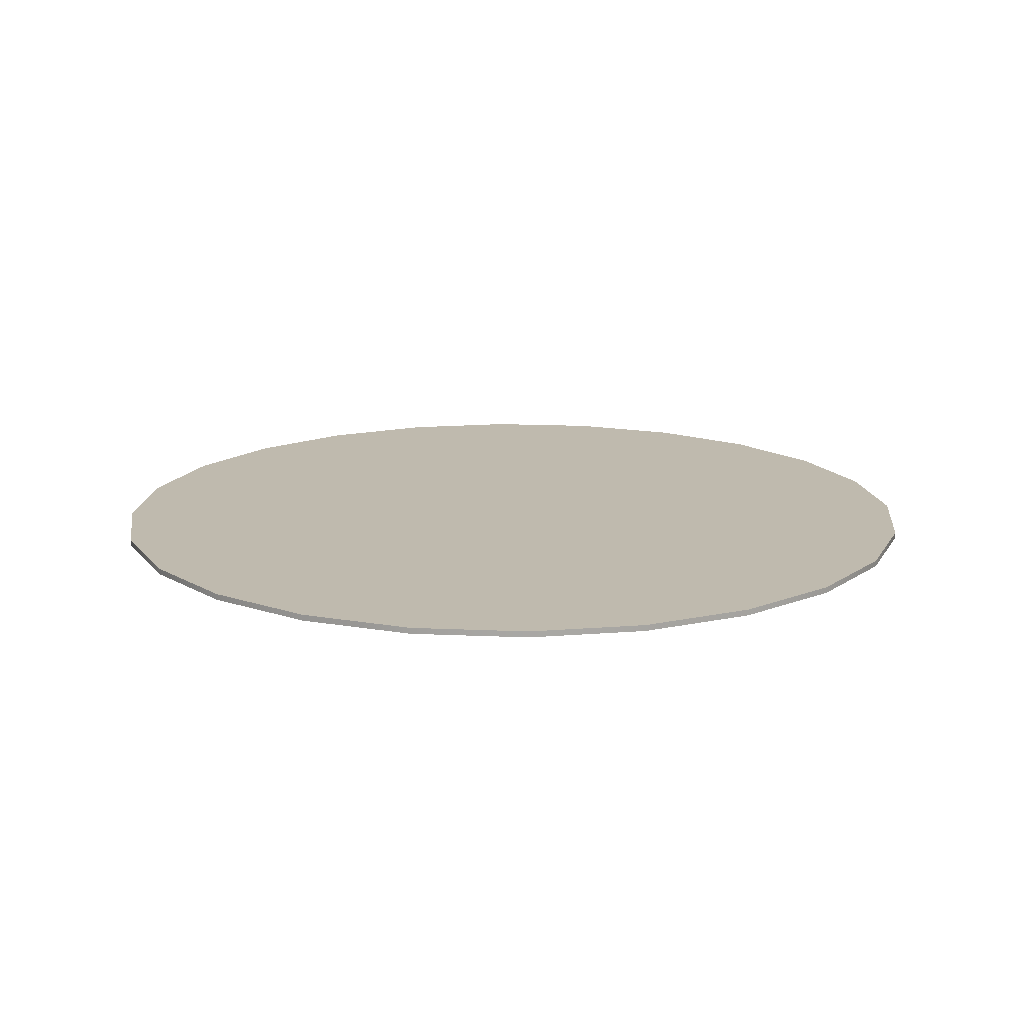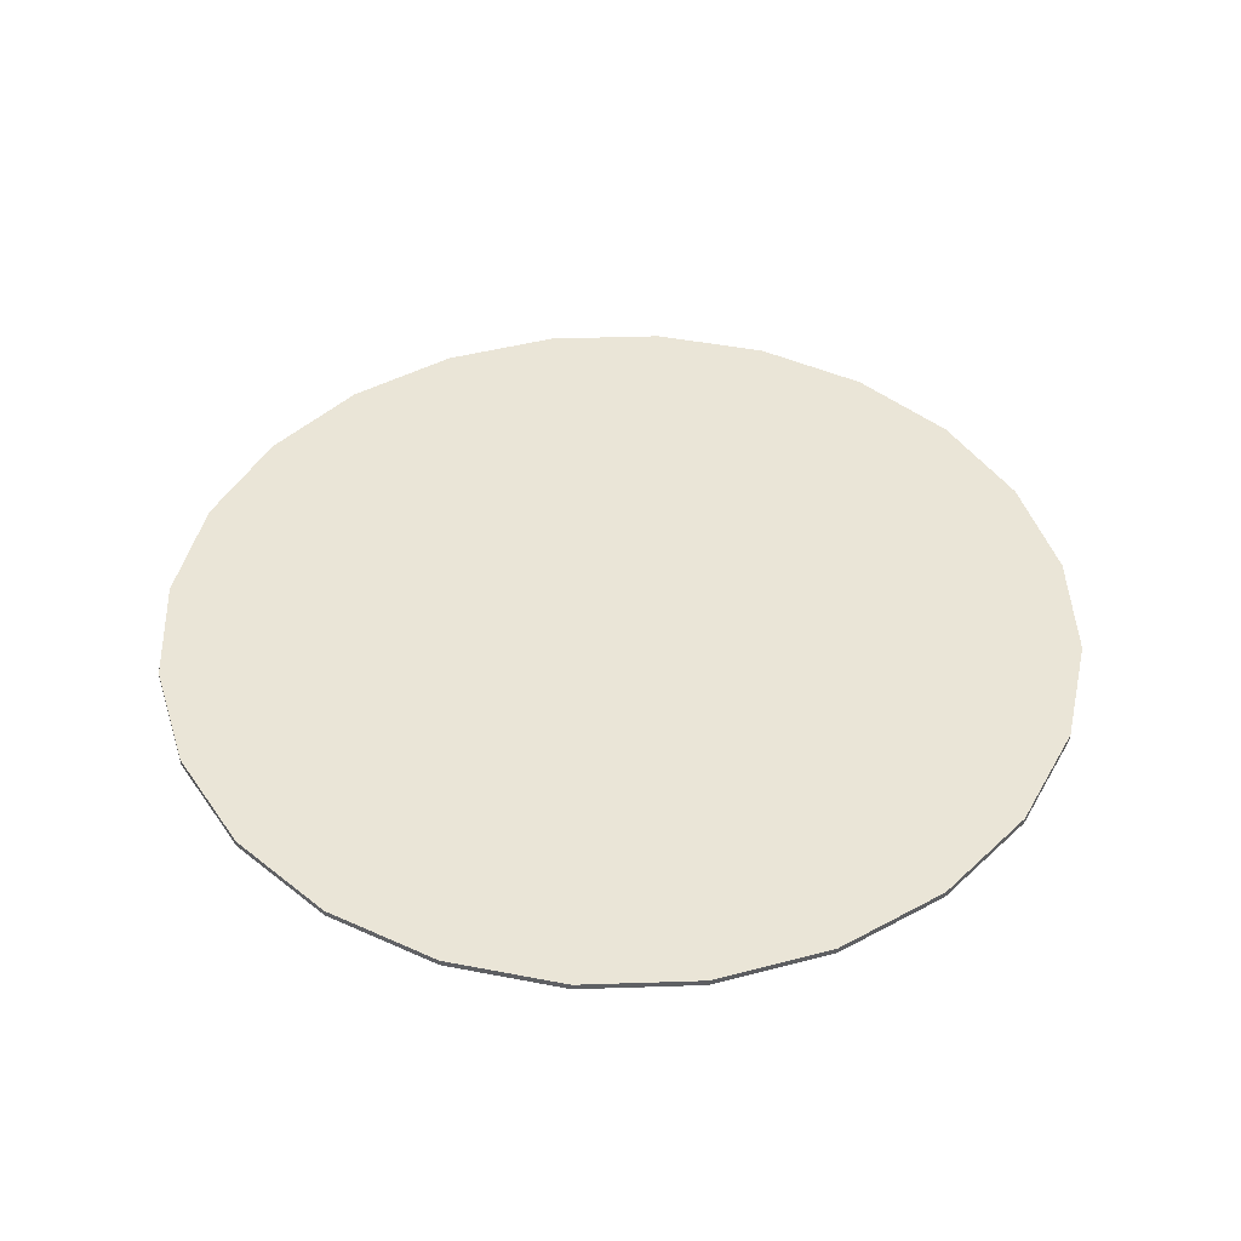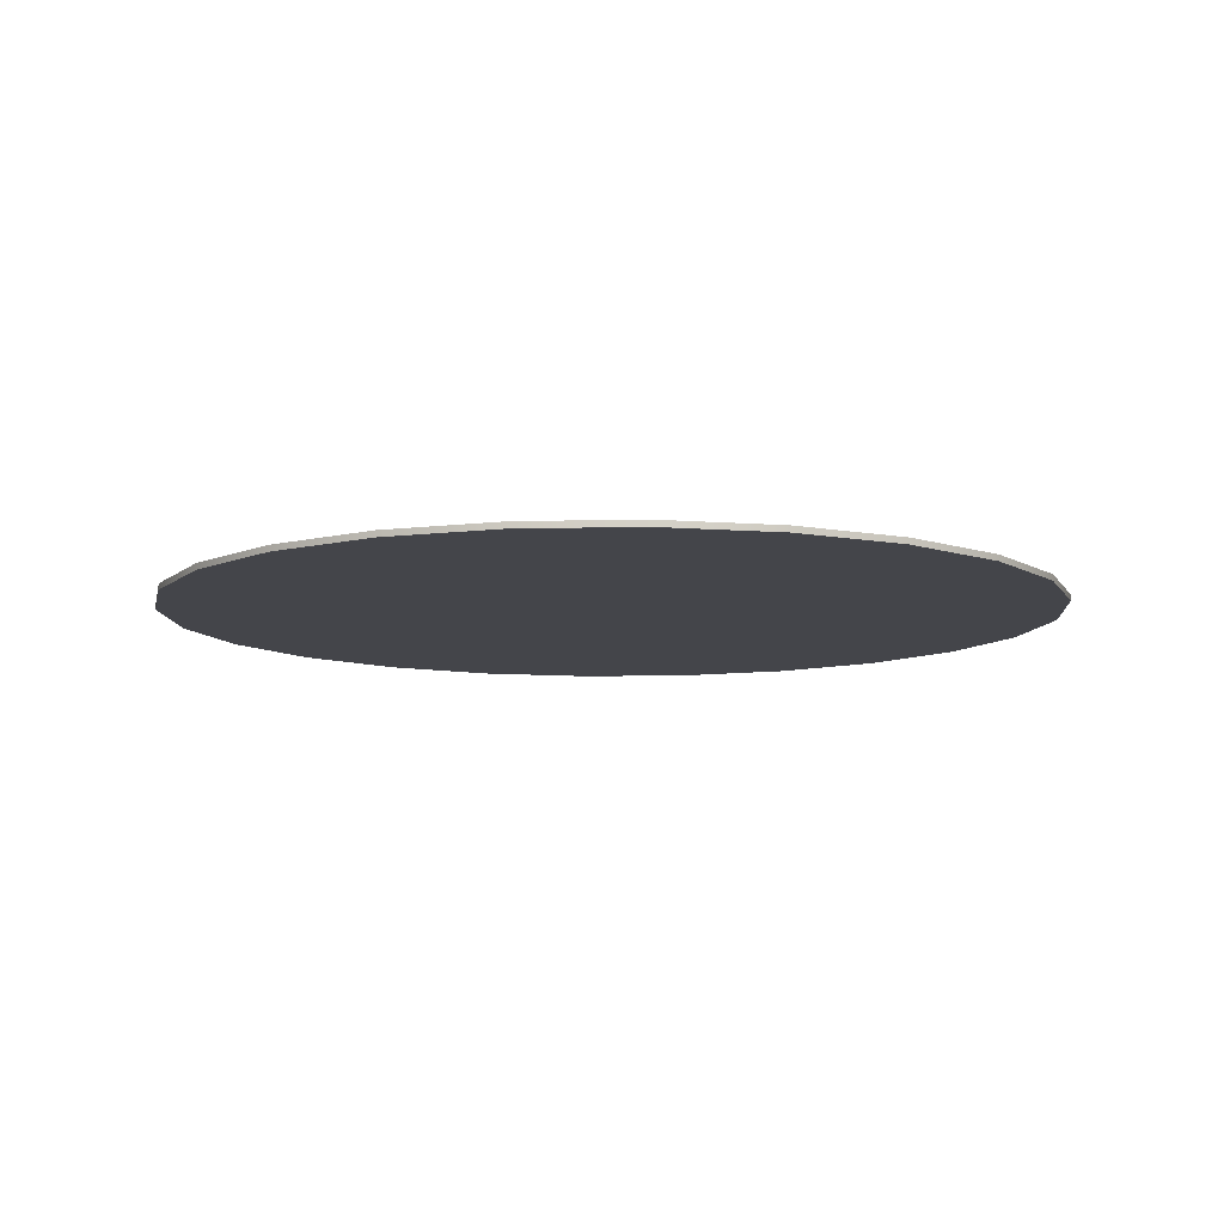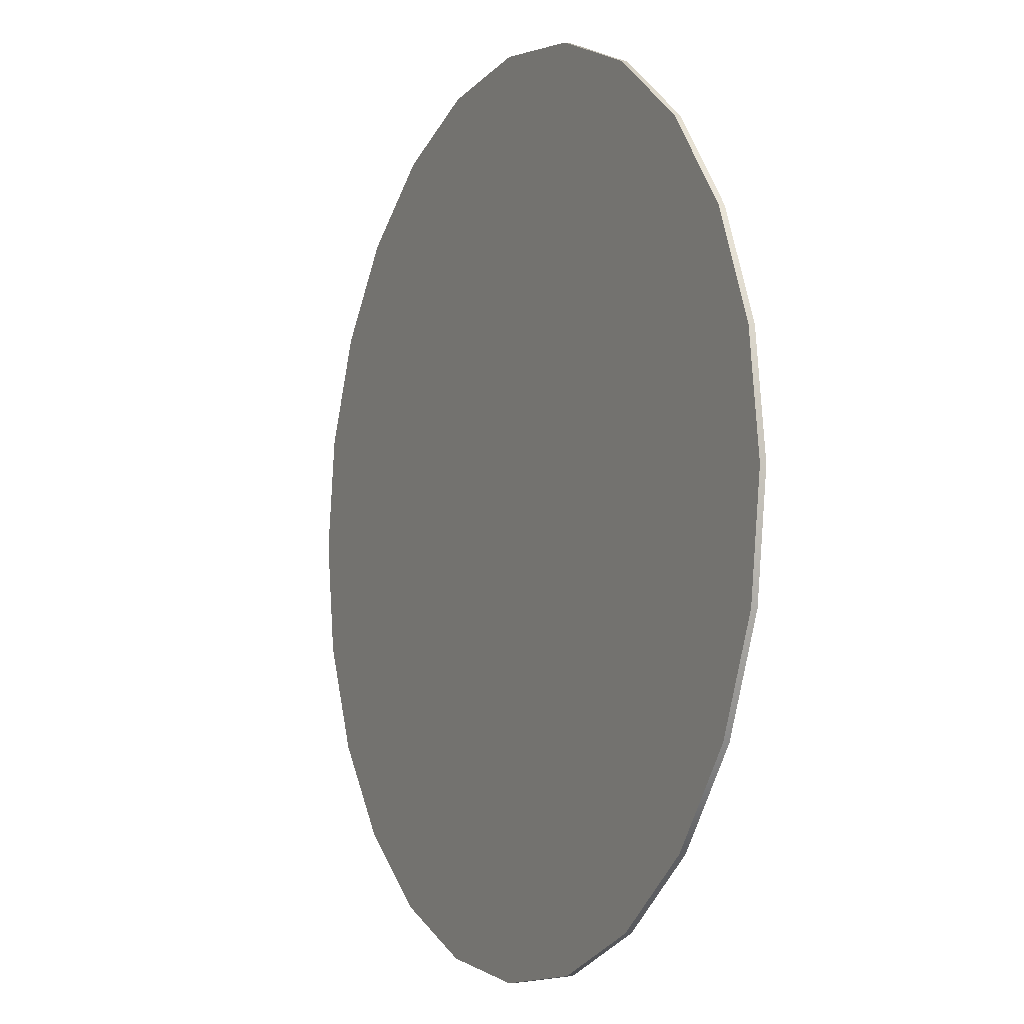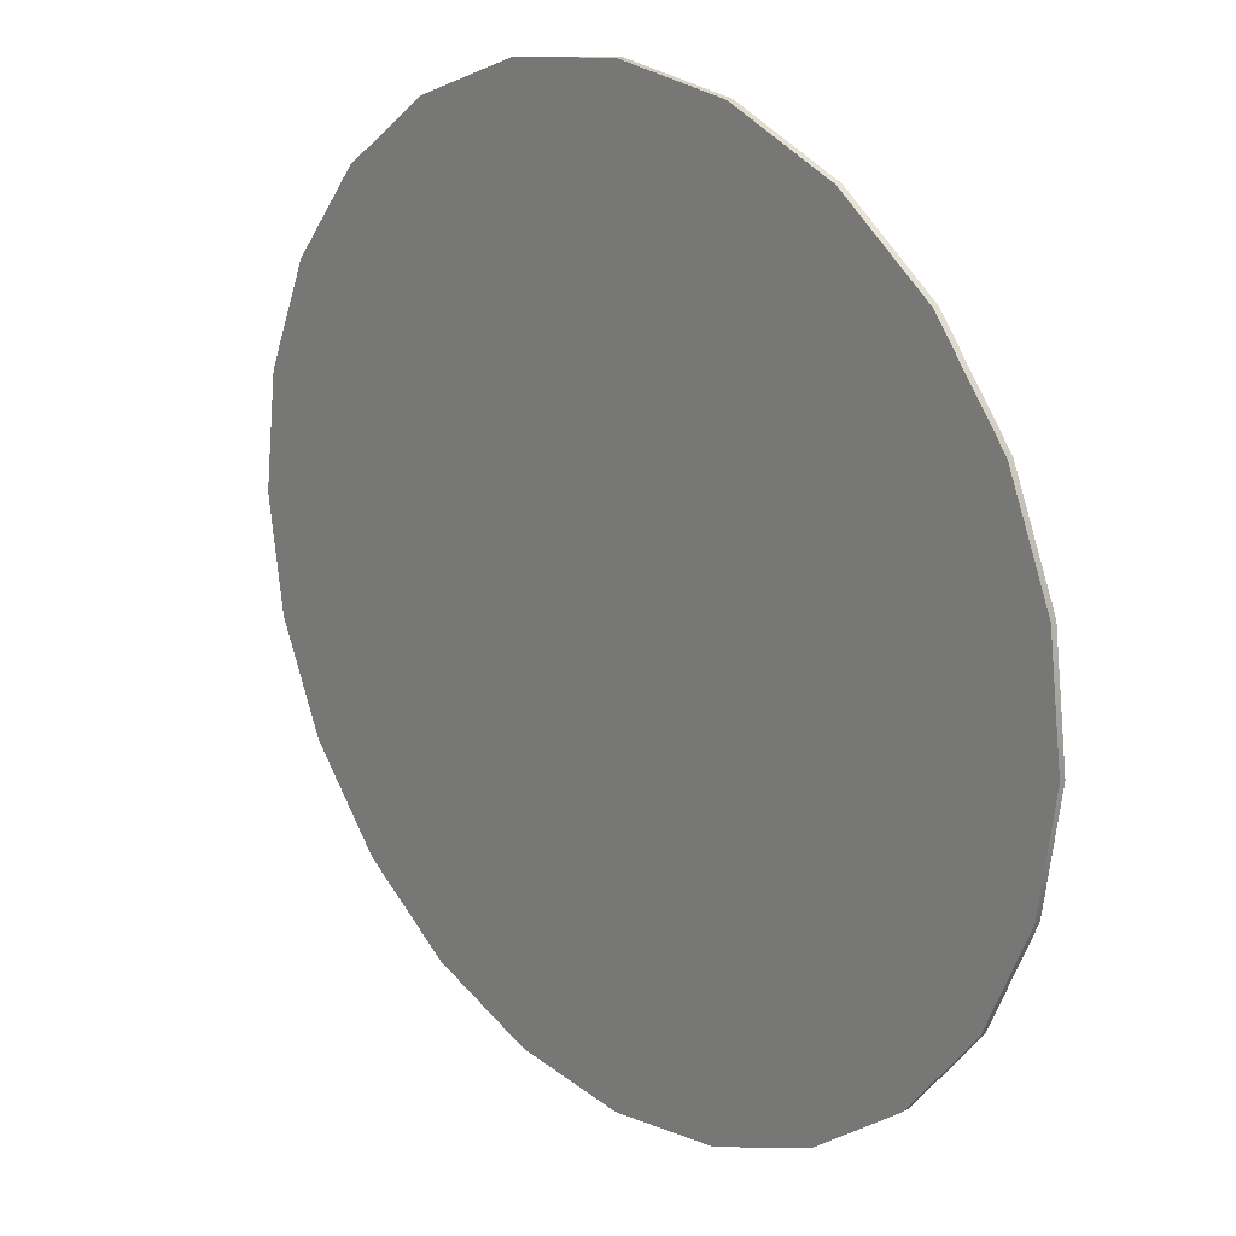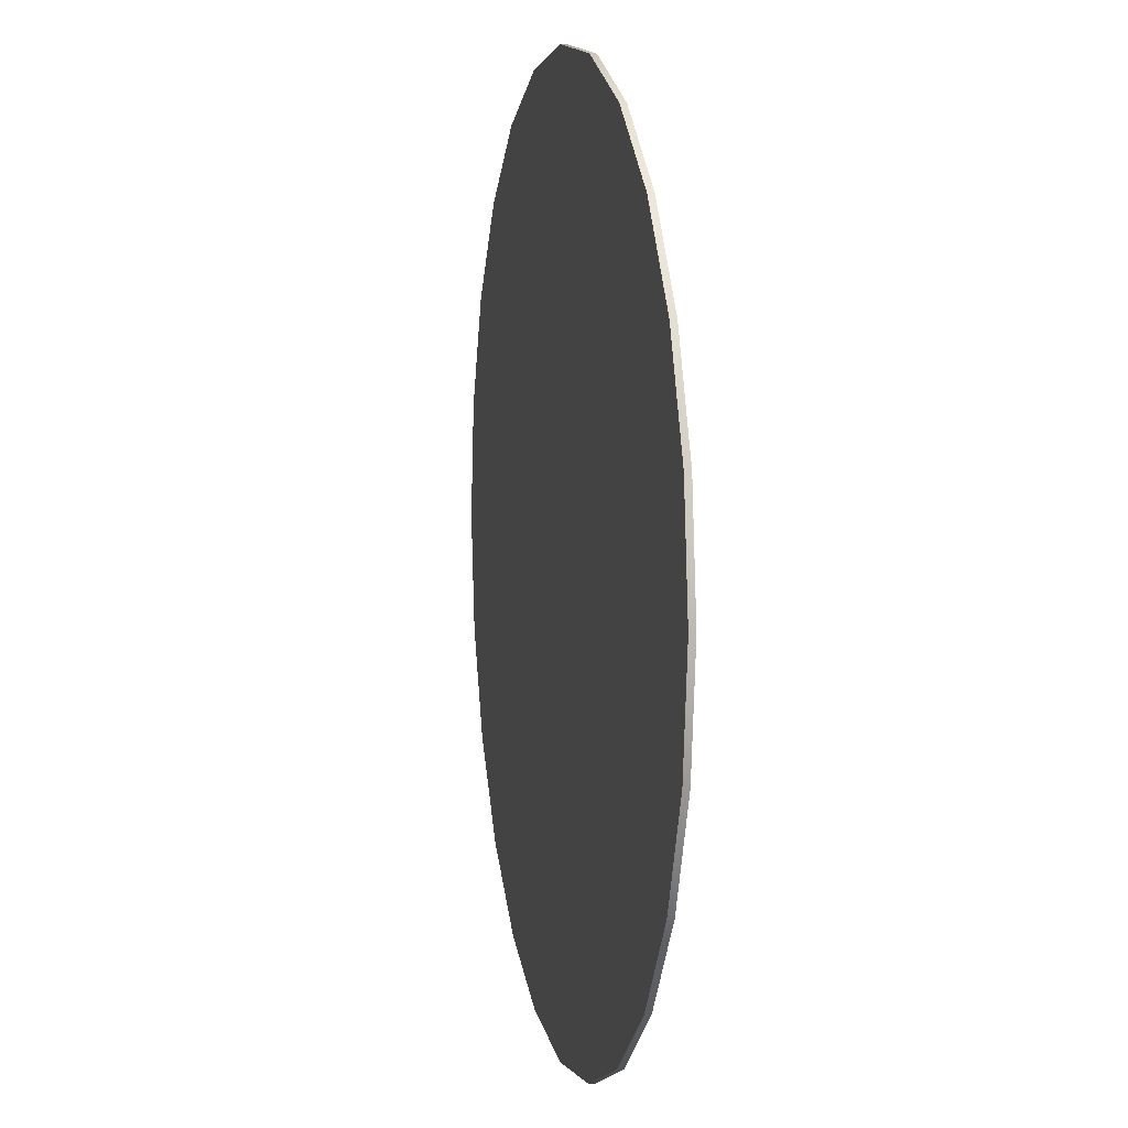
<metadata>
{"format":"obj","ext":"obj","renderer":"f3d","projection":"perspective","resolution":1024,"background":"white","views":[{"elev":15.5,"azim":-92.1,"up":"+Y"},{"elev":44.4,"azim":-24.7,"up":"+Y"},{"elev":-9.3,"azim":-64.1,"up":"+Y"},{"elev":-5.6,"azim":-116.9,"up":"+Z"},{"elev":20.8,"azim":-134.0,"up":"+Z"},{"elev":6.6,"azim":78.1,"up":"+Z"}]}
</metadata>
<code>
g MGarea (2)
v -0.6495 -0.02054 1.001e-07
v -1.025 -0.02054 -0.1875
v -0.9743 -0.02054 -0.5625
v -0.6495 -0.02054 -0.375
v -1.449 -0.02054 -0.3882
v -1.299 -0.02054 -0.75
v -1.075 -0.02054 0.1875
v -1.5 -0.02054 1.982e-07
v -0.6495 -0.02054 0.375
v -1.449 -0.02054 0.3882
v -1.05 -0.02054 0.606
v -1.061 -0.02054 1.061
v -1.299 -0.02054 0.75
v -0.6998 -0.02054 0.837
v -0.75 -0.02054 1.299
v -0.3882 -0.02054 1.449
v -0.3499 -0.02054 0.981
v 1.144e-07 -0.02054 1.125
v 1.144e-07 -0.02054 1.5
v -0.3248 -0.02054 0.5625
v 0 -0.02054 0.75
v 0 -0.02054 0.375
v -0.3248 -0.02054 0.1875
v -0.3248 -0.02054 -0.1875
v 0 -0.02054 -8.846e-17
v 0.3248 -0.02054 0.5625
v 0.3499 -0.02054 0.981
v 0.3882 -0.02054 1.449
v 0.6998 -0.02054 0.837
v 0.75 -0.02054 1.299
v 0.6495 -0.02054 0.375
v 1.061 -0.02054 1.061
v 1.05 -0.02054 0.606
v 1.449 -0.02054 0.3882
v 1.299 -0.02054 0.75
v 1.075 -0.02054 0.1875
v 1.5 -0.02054 -2.313e-07
v 1.449 -0.02054 -0.3882
v 1.025 -0.02054 -0.1875
v 0.9743 -0.02054 -0.5625
v 1.299 -0.02054 -0.75
v 0.6495 -0.02054 -1.144e-07
v 0.6495 -0.02054 -0.375
v 0.3248 -0.02054 -0.1875
v 0.3248 -0.02054 0.1875
v 0.3248 -0.02054 -0.5625
v 0.6746 -0.02054 -0.7935
v 1.061 -0.02054 -1.061
v 0.375 -0.02054 -1.025
v 0.75 -0.02054 -1.299
v 0 -0.02054 -0.75
v 0.3882 -0.02054 -1.449
v -1.144e-07 -0.02054 -1.212
v -0.3882 -0.02054 -1.449
v -1.144e-07 -0.02054 -1.5
v -0.375 -0.02054 -1.025
v -0.75 -0.02054 -1.299
v -1.061 -0.02054 -1.061
v -0.6746 -0.02054 -0.7935
v -0.3248 -0.02054 -0.5625
v 0 -0.02054 -0.375
v -0.6495 0 1.001e-07
v -0.6495 0 -0.375
v -0.9743 0 -0.5625
v -1.025 0 -0.1875
v -1.449 0 -0.3882
v -1.299 0 -0.75
v -1.075 0 0.1875
v -1.5 0 1.982e-07
v -0.6495 0 0.375
v -1.449 0 0.3882
v -1.05 0 0.606
v -1.061 0 1.061
v -1.299 0 0.75
v -0.6998 0 0.837
v -0.75 0 1.299
v -0.3882 0 1.449
v -0.3499 0 0.981
v 1.144e-07 0 1.125
v 1.144e-07 0 1.5
v -0.3248 0 0.5625
v 0 0 0.75
v 0 0 0.375
v -0.3248 0 0.1875
v -0.3248 0 -0.1875
v 0 0 0
v 0.3248 0 0.5625
v 0.3499 0 0.981
v 0.3882 0 1.449
v 0.6998 0 0.837
v 0.75 0 1.299
v 0.6495 0 0.375
v 1.061 0 1.061
v 1.05 0 0.606
v 1.449 0 0.3882
v 1.299 0 0.75
v 1.075 0 0.1875
v 1.5 0 -2.313e-07
v 1.449 0 -0.3882
v 1.025 0 -0.1875
v 0.9743 0 -0.5625
v 1.299 0 -0.75
v 0.6495 0 -1.144e-07
v 0.6495 0 -0.375
v 0.3248 0 -0.1875
v 0.3248 0 0.1875
v 0.3248 0 -0.5625
v 0.6746 0 -0.7935
v 1.061 0 -1.061
v 0.375 0 -1.025
v 0.75 0 -1.299
v 0 0 -0.75
v 0.3882 0 -1.449
v -1.144e-07 0 -1.212
v -0.3882 0 -1.449
v -1.144e-07 0 -1.5
v -0.375 0 -1.025
v -0.75 0 -1.299
v -1.061 0 -1.061
v -0.6746 0 -0.7935
v -0.3248 0 -0.5625
v 0 0 -0.375
v -1.299 0 -0.75
v -1.299 -0.02054 -0.75
v -1.449 -0.02054 -0.3882
v -1.449 0 -0.3882
v -1.5 -0.02054 1.982e-07
v -1.5 0 1.982e-07
v -1.449 -0.02054 0.3882
v -1.449 0 0.3882
v -1.299 -0.02054 0.75
v -1.299 0 0.75
v -1.061 -0.02054 1.061
v -1.061 0 1.061
v -0.75 -0.02054 1.299
v -0.75 0 1.299
v -0.3882 -0.02054 1.449
v -0.3882 0 1.449
v 1.144e-07 -0.02054 1.5
v 1.144e-07 0 1.5
v 0.3882 -0.02054 1.449
v 0.3882 0 1.449
v 0.75 -0.02054 1.299
v 0.75 0 1.299
v 1.061 -0.02054 1.061
v 1.061 0 1.061
v 1.299 -0.02054 0.75
v 1.299 0 0.75
v 1.449 -0.02054 0.3882
v 1.449 0 0.3882
v 1.5 -0.02054 -2.313e-07
v 1.5 0 -2.313e-07
v 1.449 -0.02054 -0.3882
v 1.449 0 -0.3882
v 1.299 -0.02054 -0.75
v 1.299 0 -0.75
v 1.061 -0.02054 -1.061
v 1.061 0 -1.061
v 0.75 -0.02054 -1.299
v 0.75 0 -1.299
v 0.3882 -0.02054 -1.449
v 0.3882 0 -1.449
v -1.144e-07 -0.02054 -1.5
v -1.144e-07 0 -1.5
v -0.3882 -0.02054 -1.449
v -0.3882 0 -1.449
v -0.75 -0.02054 -1.299
v -0.75 0 -1.299
v -1.061 -0.02054 -1.061
v -1.061 0 -1.061
f 3 2 1
f 4 3 1
f 5 2 3
f 6 5 3
f 7 2 5
f 1 2 7
f 8 7 5
f 9 1 7
f 8 10 7
f 10 11 7
f 12 11 10
f 13 12 10
f 14 11 12
f 7 11 14
f 9 7 14
f 15 14 12
f 15 16 14
f 16 17 14
f 18 17 16
f 19 18 16
f 20 17 18
f 14 17 20
f 9 14 20
f 21 20 18
f 21 22 20
f 22 23 20
f 24 23 22
f 25 24 22
f 1 23 24
f 20 23 1
f 4 1 24
f 9 20 1
f 21 18 26
f 21 26 22
f 18 27 26
f 28 27 18
f 19 28 18
f 29 27 28
f 26 27 29
f 30 29 28
f 31 26 29
f 30 32 29
f 32 33 29
f 34 33 32
f 35 34 32
f 36 33 34
f 29 33 36
f 31 29 36
f 37 36 34
f 37 38 36
f 38 39 36
f 40 39 38
f 41 40 38
f 42 39 40
f 36 39 42
f 31 36 42
f 43 42 40
f 43 44 42
f 44 45 42
f 22 45 44
f 25 22 44
f 26 45 22
f 42 45 26
f 31 42 26
f 43 40 46
f 43 46 44
f 40 47 46
f 48 47 40
f 41 48 40
f 49 47 48
f 46 47 49
f 50 49 48
f 51 46 49
f 50 52 49
f 52 53 49
f 54 53 52
f 55 54 52
f 56 53 54
f 49 53 56
f 51 49 56
f 57 56 54
f 57 58 56
f 58 59 56
f 3 59 58
f 6 3 58
f 60 59 3
f 56 59 60
f 51 56 60
f 4 60 3
f 4 24 60
f 24 61 60
f 44 61 24
f 25 44 24
f 46 61 44
f 60 61 46
f 51 60 46
f 64 63 62
f 65 64 62
f 65 66 64
f 66 67 64
f 65 68 66
f 65 62 68
f 68 69 66
f 62 70 68
f 71 69 68
f 72 71 68
f 72 73 71
f 73 74 71
f 72 75 73
f 68 70 75
f 72 68 75
f 75 76 73
f 77 76 75
f 78 77 75
f 78 79 77
f 79 80 77
f 78 81 79
f 75 70 81
f 78 75 81
f 81 82 79
f 83 82 81
f 84 83 81
f 84 85 83
f 85 86 83
f 84 62 85
f 84 81 62
f 62 63 85
f 81 70 62
f 79 82 87
f 87 82 83
f 88 79 87
f 89 80 79
f 88 89 79
f 88 90 89
f 88 87 90
f 90 91 89
f 87 92 90
f 93 91 90
f 94 93 90
f 94 95 93
f 95 96 93
f 94 97 95
f 90 92 97
f 94 90 97
f 97 98 95
f 99 98 97
f 100 99 97
f 100 101 99
f 101 102 99
f 100 103 101
f 97 92 103
f 100 97 103
f 103 104 101
f 105 104 103
f 106 105 103
f 106 83 105
f 83 86 105
f 106 87 83
f 106 103 87
f 103 92 87
f 101 104 107
f 107 104 105
f 108 101 107
f 109 102 101
f 108 109 101
f 108 110 109
f 108 107 110
f 110 111 109
f 107 112 110
f 113 111 110
f 114 113 110
f 114 115 113
f 115 116 113
f 114 117 115
f 110 112 117
f 114 110 117
f 117 118 115
f 119 118 117
f 120 119 117
f 120 64 119
f 64 67 119
f 120 121 64
f 117 112 121
f 120 117 121
f 121 63 64
f 85 63 121
f 122 85 121
f 122 105 85
f 105 86 85
f 122 107 105
f 122 121 107
f 121 112 107
f 125 124 123
f 126 125 123
f 127 125 126
f 128 127 126
f 129 127 128
f 130 129 128
f 131 129 130
f 132 131 130
f 133 131 132
f 134 133 132
f 135 133 134
f 136 135 134
f 137 135 136
f 138 137 136
f 139 137 138
f 140 139 138
f 141 139 140
f 142 141 140
f 143 141 142
f 144 143 142
f 145 143 144
f 146 145 144
f 147 145 146
f 148 147 146
f 149 147 148
f 150 149 148
f 151 149 150
f 152 151 150
f 153 151 152
f 154 153 152
f 155 153 154
f 156 155 154
f 157 155 156
f 158 157 156
f 159 157 158
f 160 159 158
f 161 159 160
f 162 161 160
f 163 161 162
f 164 163 162
f 165 163 164
f 166 165 164
f 167 165 166
f 168 167 166
f 169 167 168
f 170 169 168
f 124 169 170
f 123 124 170

</code>
